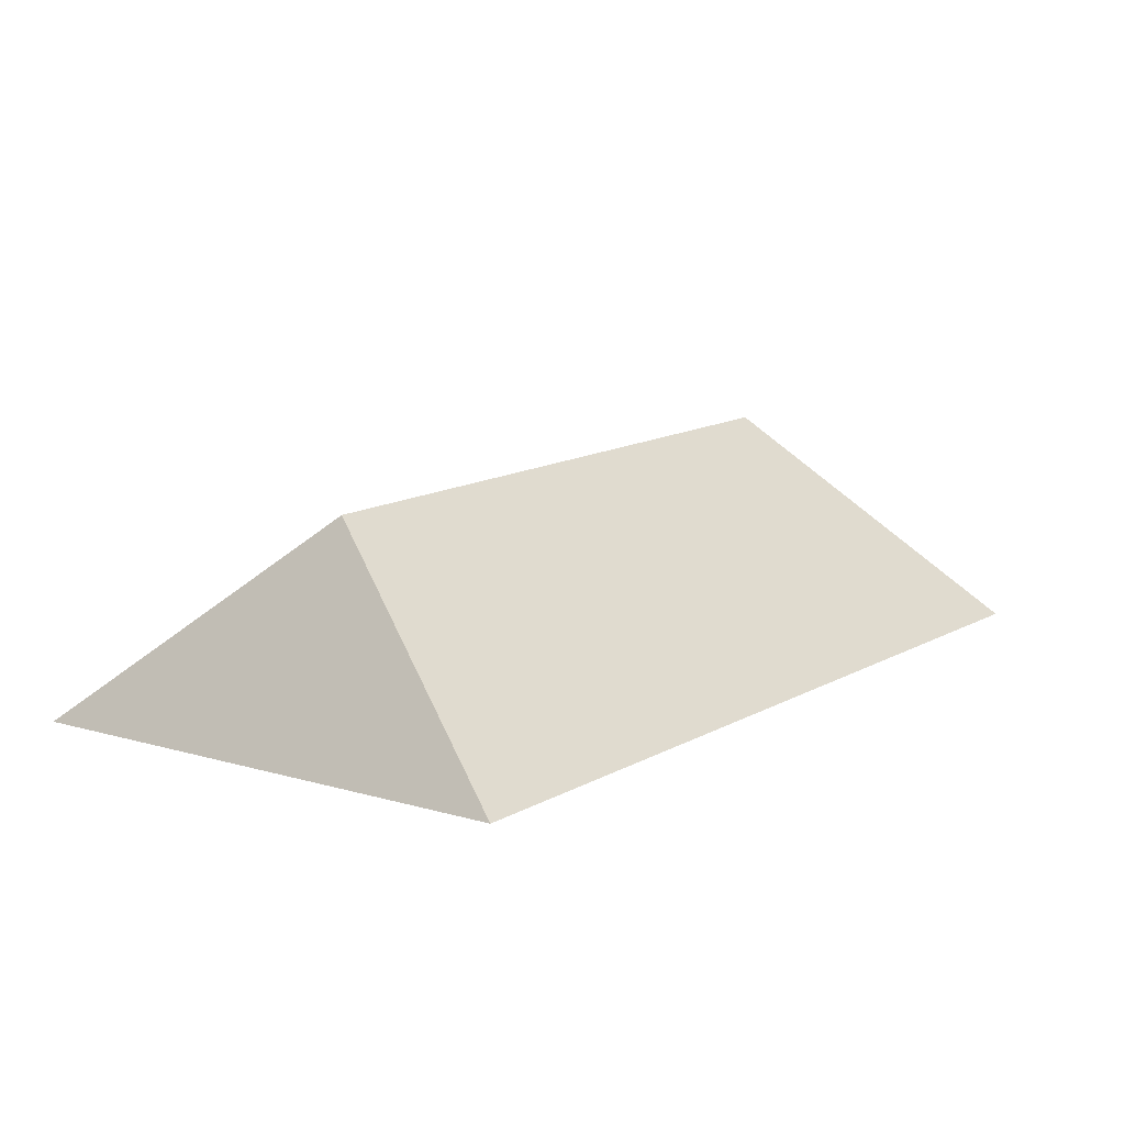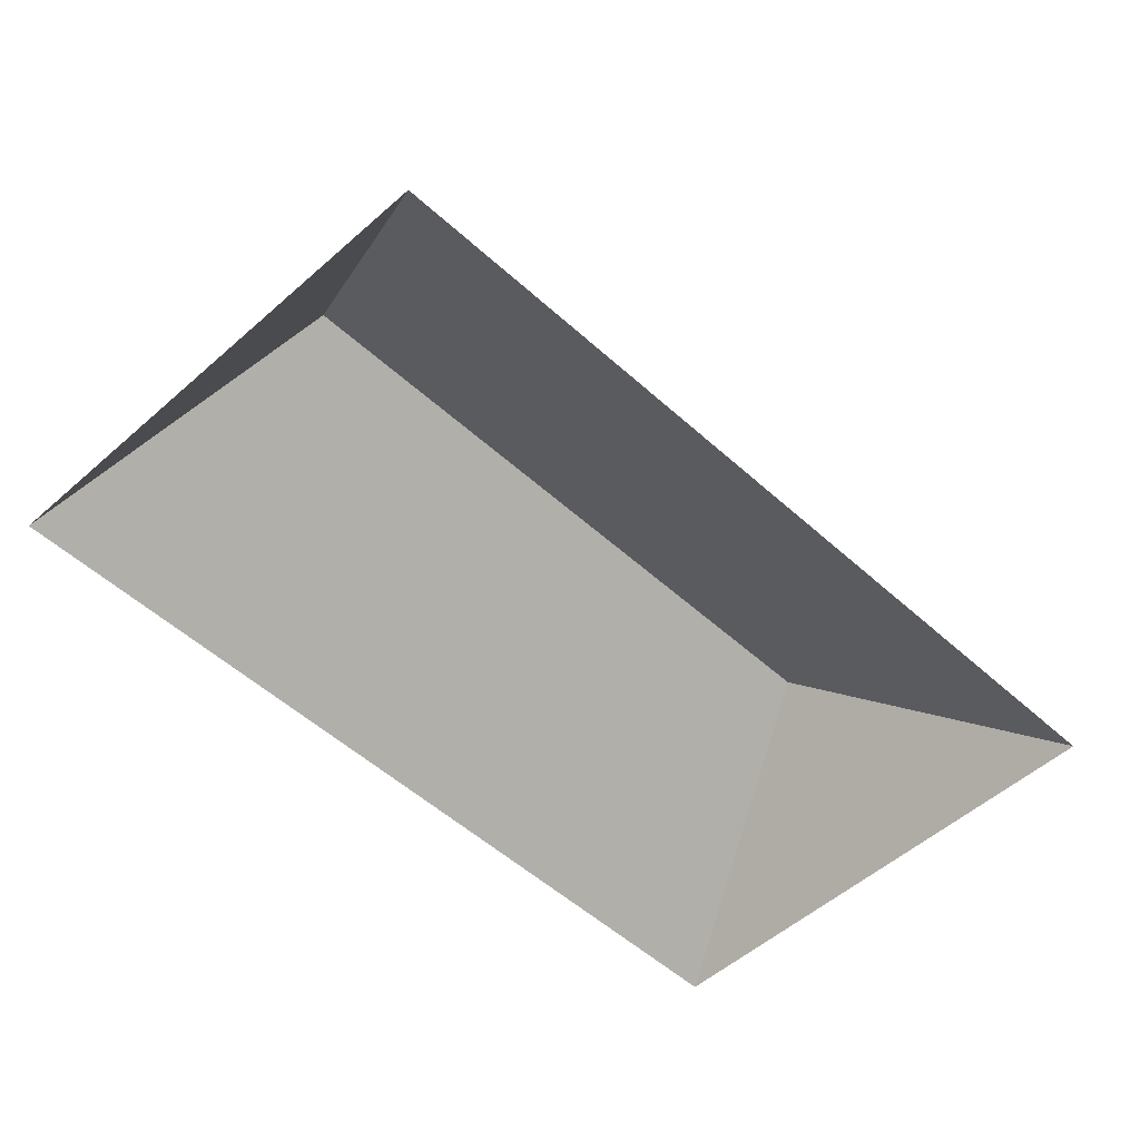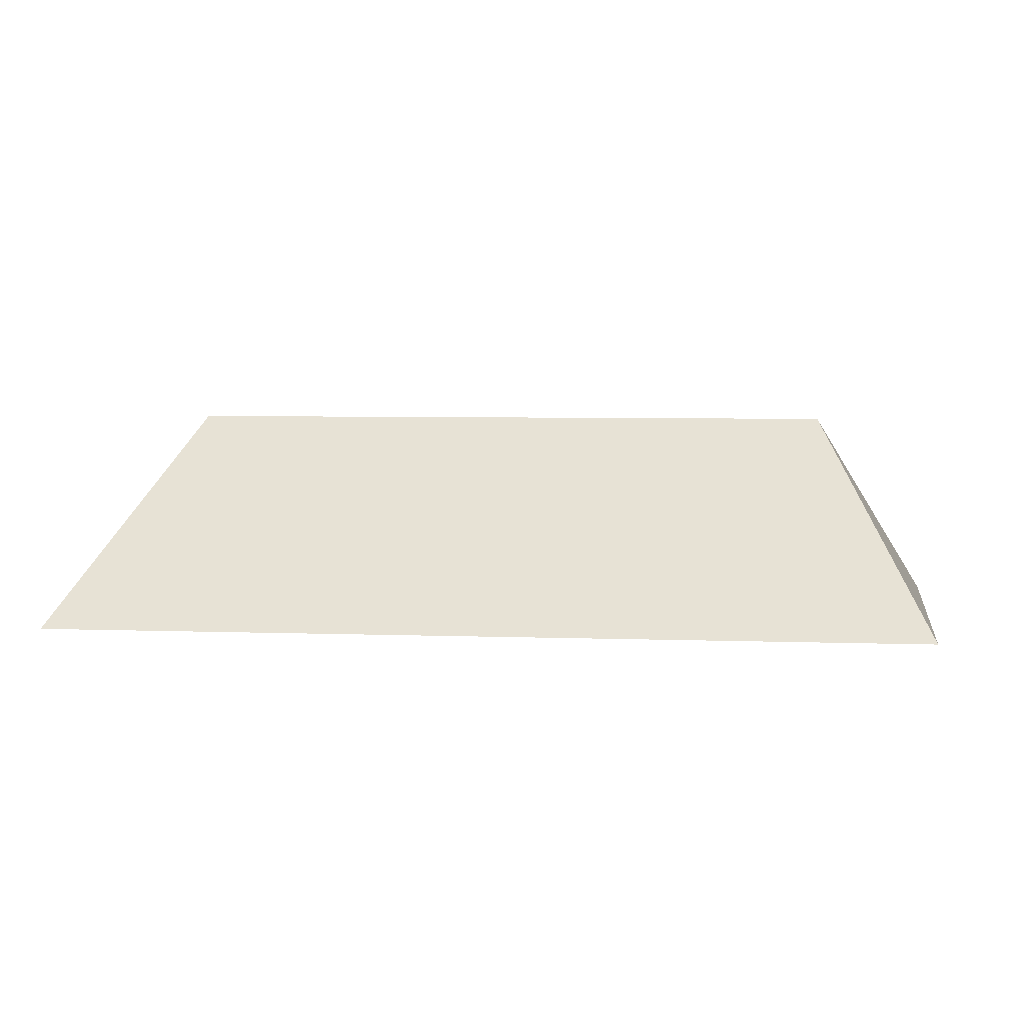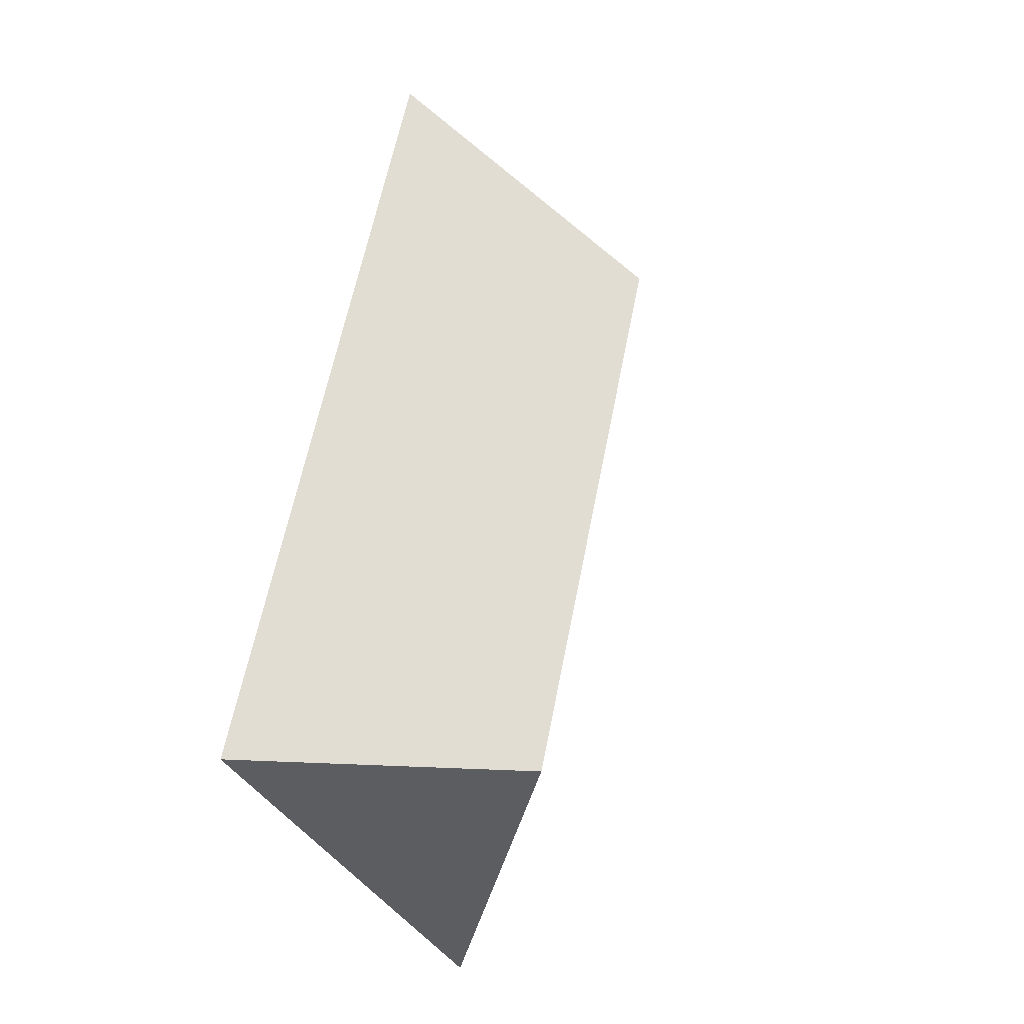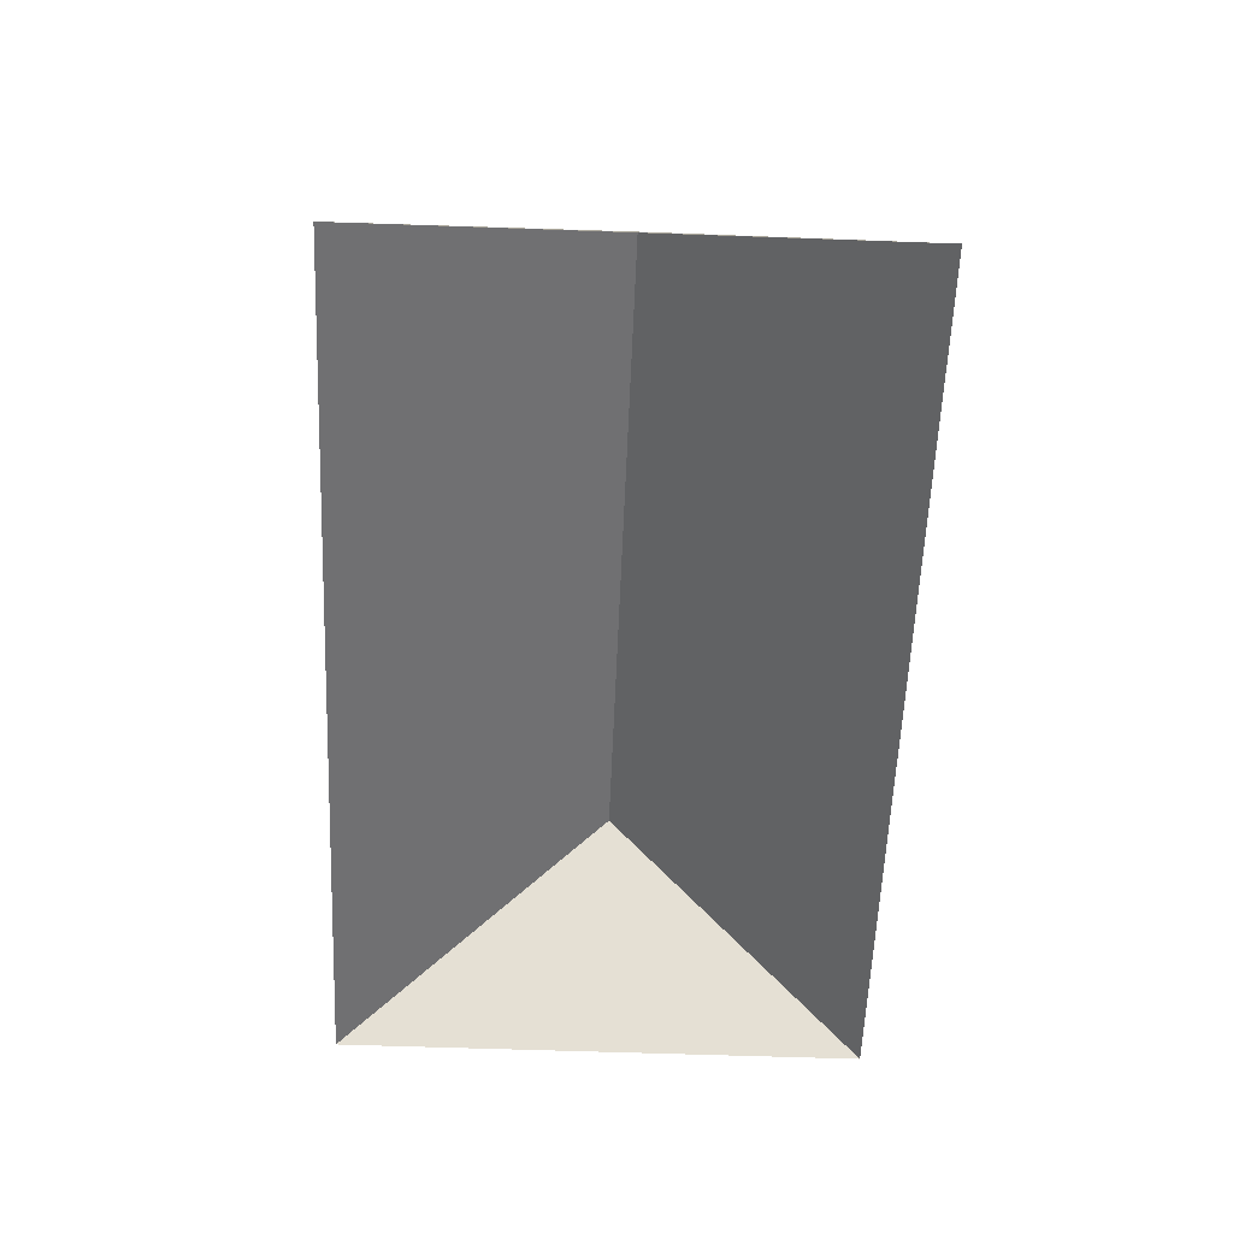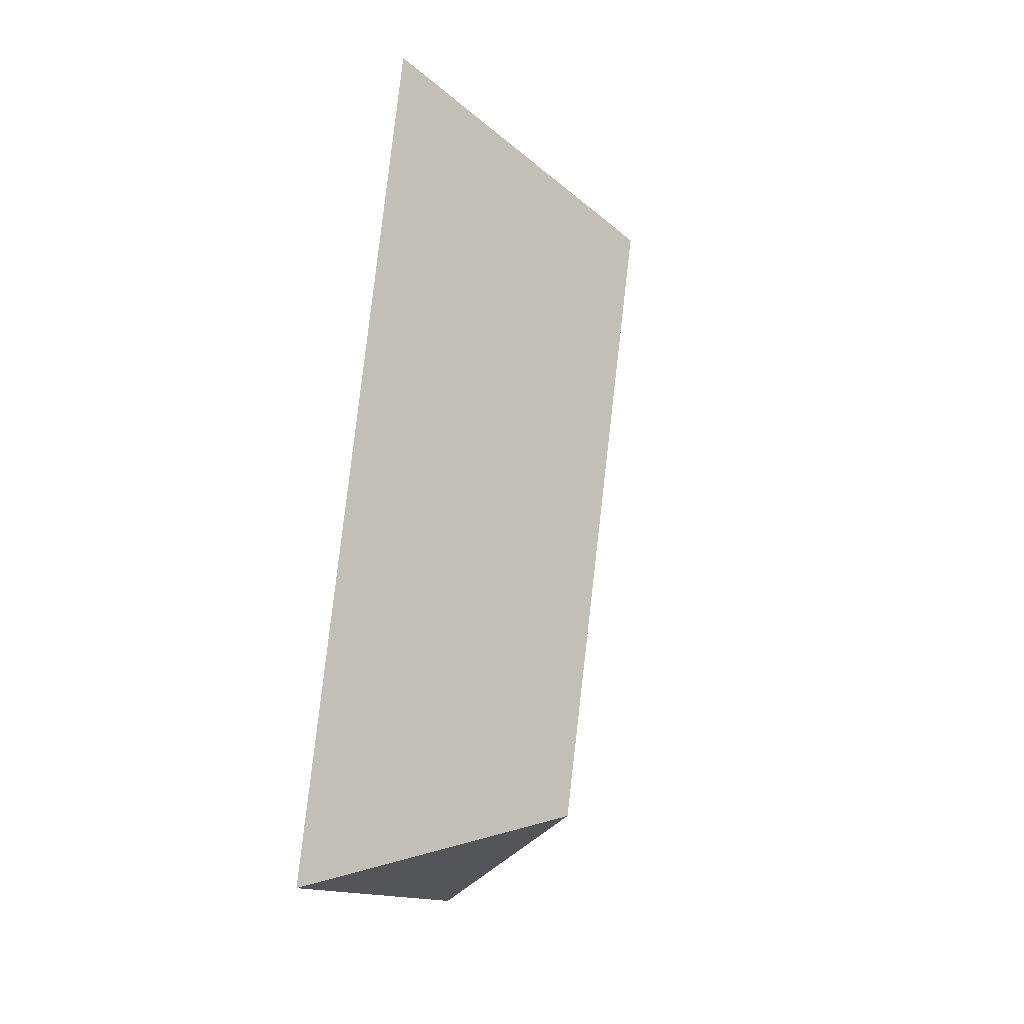
<metadata>
{"format":"obj","ext":"obj","renderer":"f3d","projection":"perspective","resolution":1024,"background":"white","views":[{"elev":12.4,"azim":-166.3,"up":"+Y"},{"elev":-50.0,"azim":22.3,"up":"+Y"},{"elev":4.5,"azim":-104.8,"up":"+Y"},{"elev":-12.6,"azim":118.9,"up":"+Z"},{"elev":-53.9,"azim":155.4,"up":"+Y"},{"elev":11.9,"azim":107.4,"up":"+Z"}]}
</metadata>
<code>
o CG10_500_045070_0015_roof
v 173 75 -17.31
v 288.2 75 -297.4
v 107 145 -87.75
v 192.8 145 -296.3
v 129.2 75 -362.9
v 13.85 75 -82.83
v 173 0 -17.31
v 288.2 0 -297.4
v 129.2 0 -362.9
v 13.85 0 -82.83
f 6 3 1
f 6 5 4 3
f 5 2 4
f 1 2 4 3

</code>
